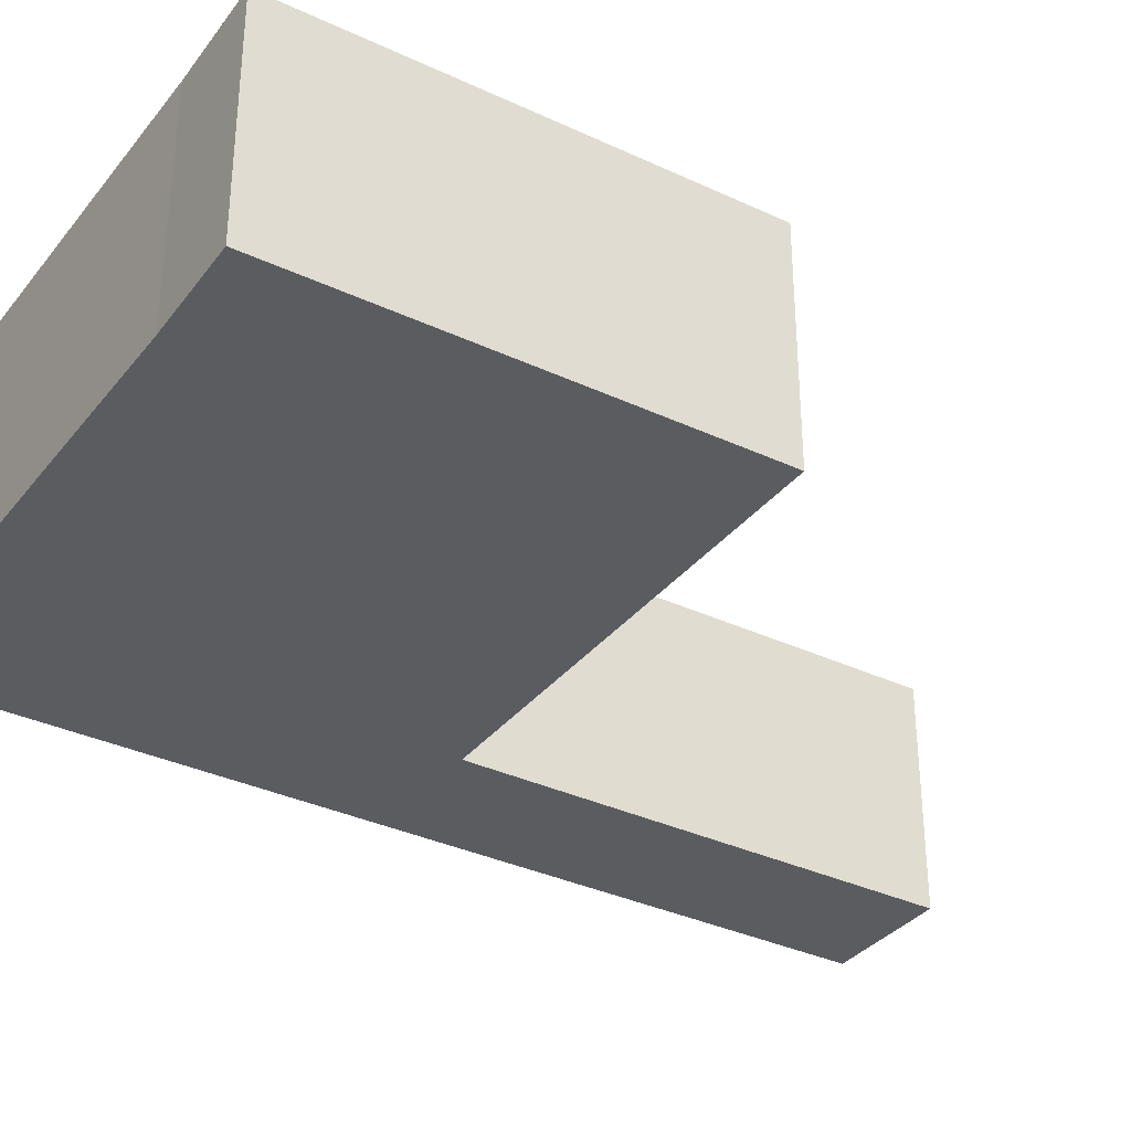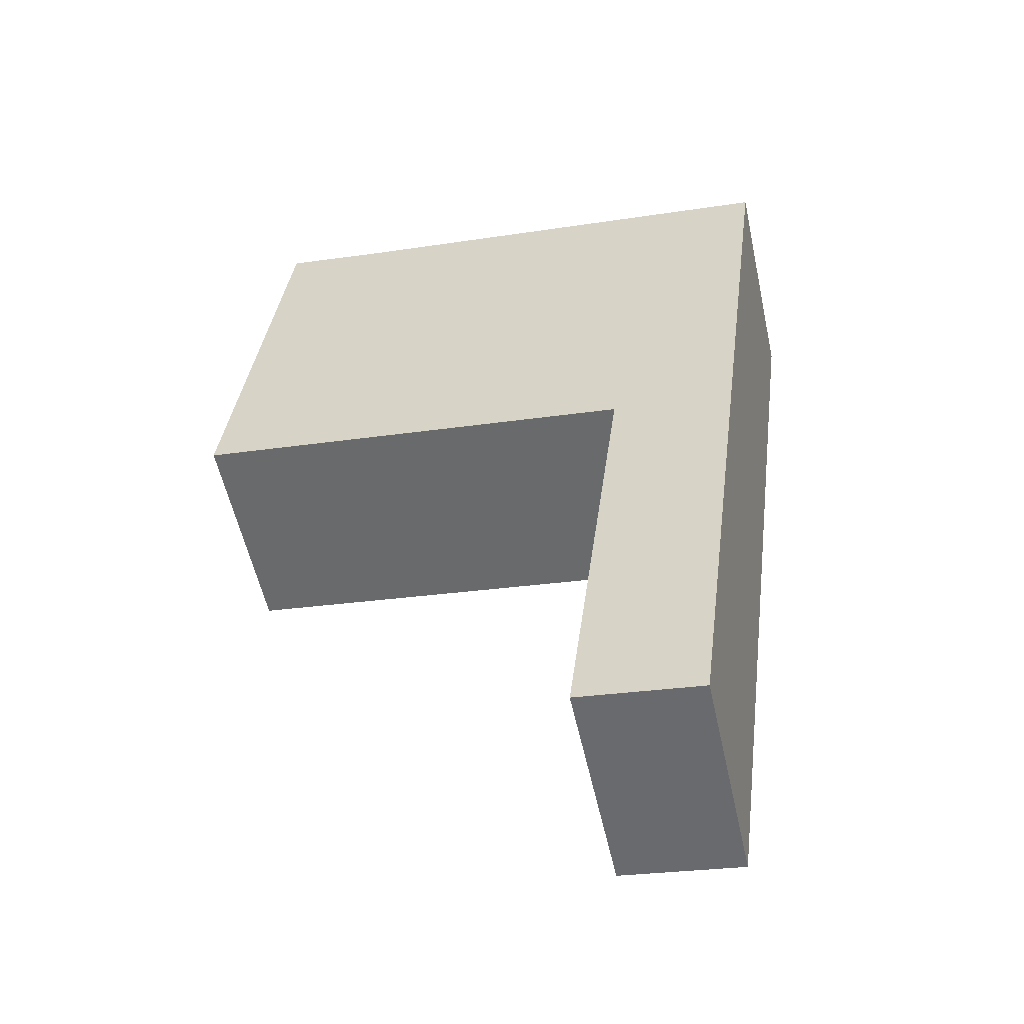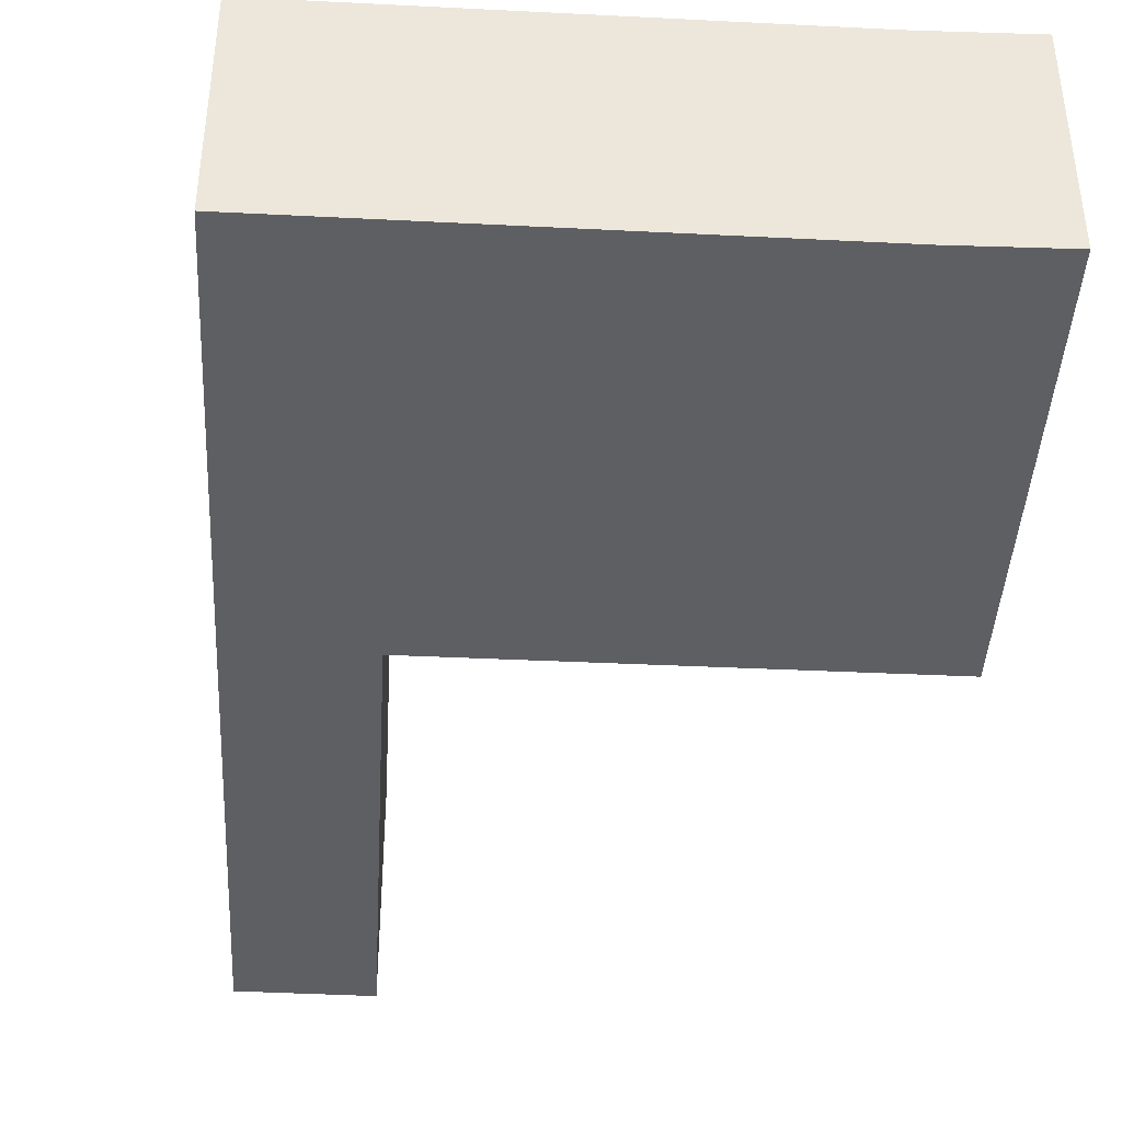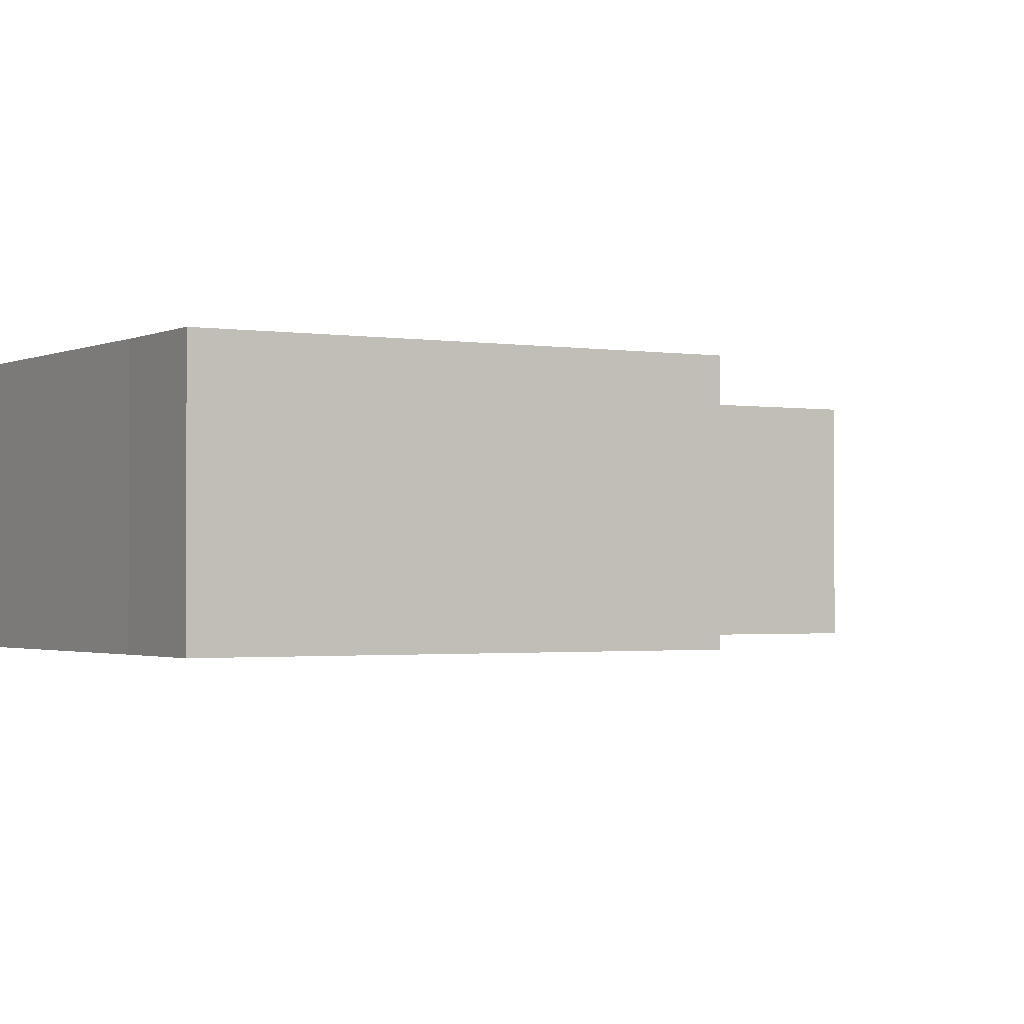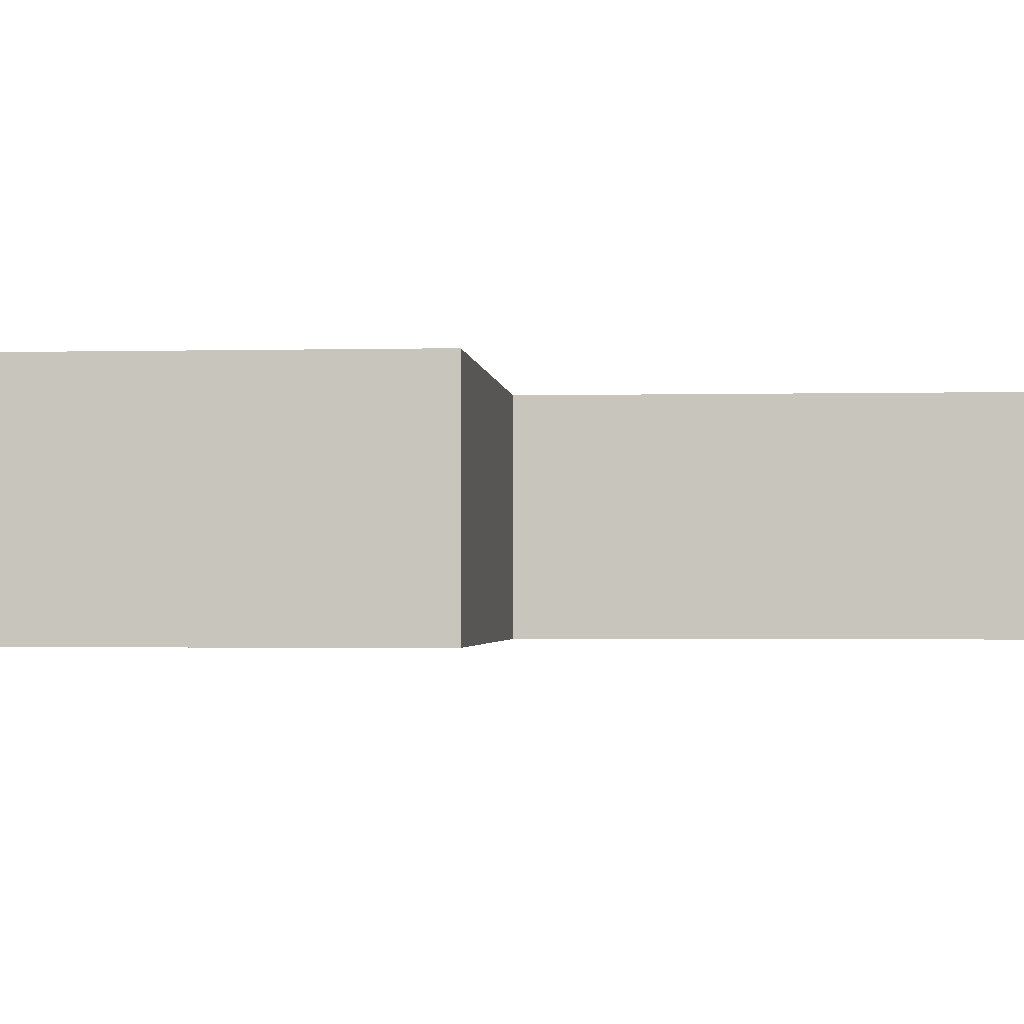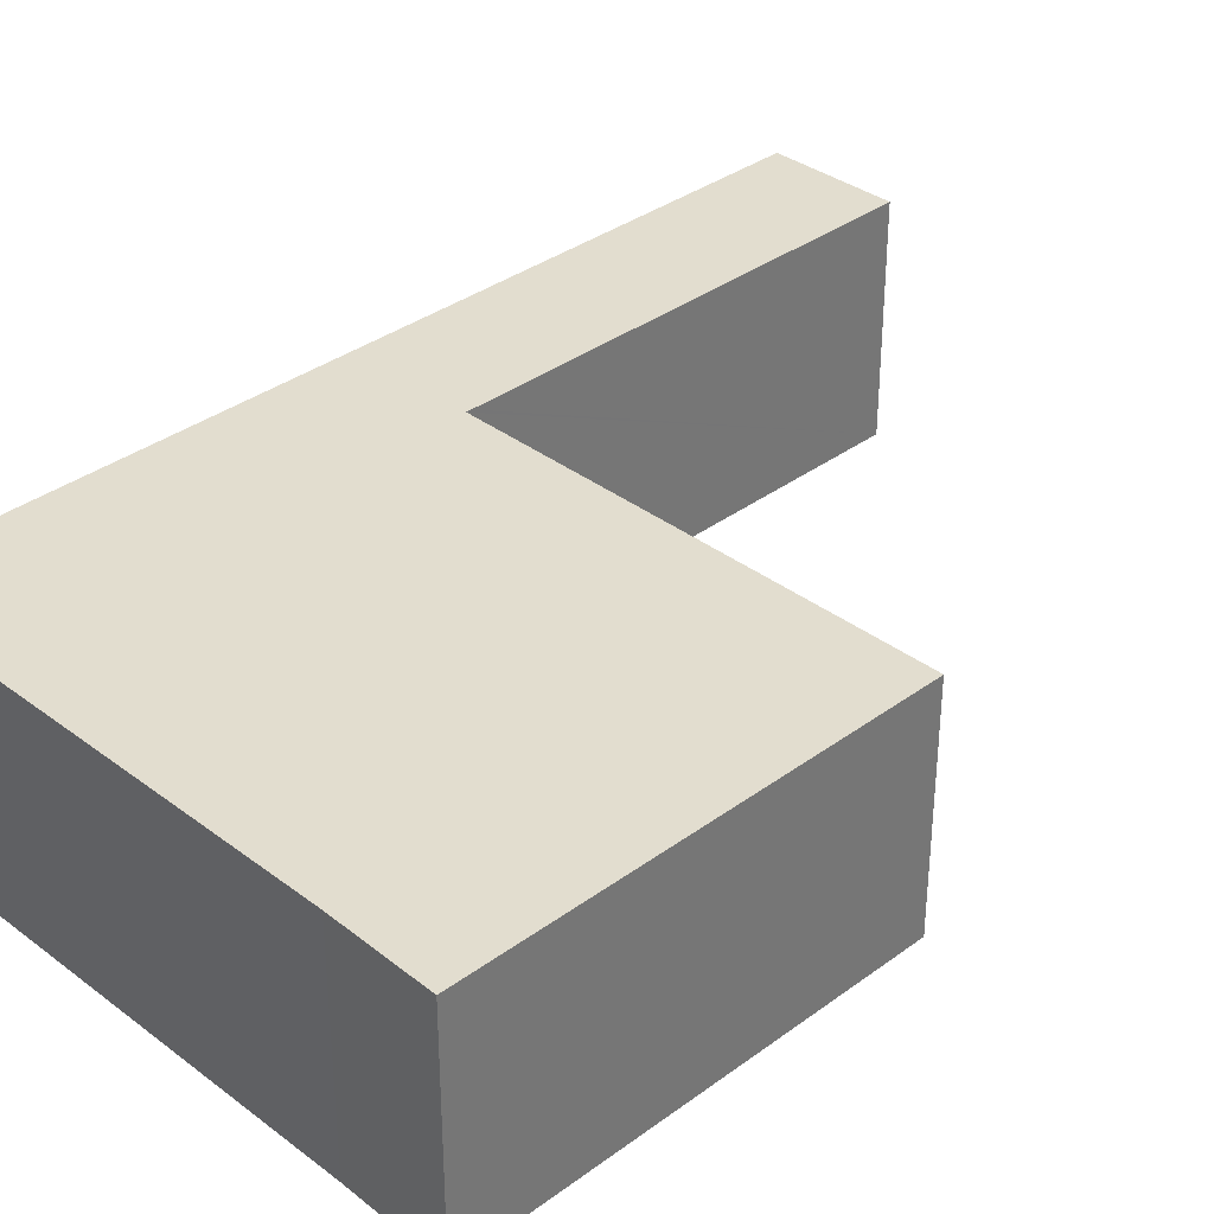
<metadata>
{"format":"obj","ext":"obj","renderer":"f3d","projection":"perspective","resolution":1024,"background":"white","views":[{"elev":-34.4,"azim":50.3,"up":"+Y"},{"elev":-55.5,"azim":-167.7,"up":"+Z"},{"elev":-41.6,"azim":-10.6,"up":"+Y"},{"elev":-1.5,"azim":51.4,"up":"+Y"},{"elev":-1.9,"azim":87.6,"up":"+Y"},{"elev":34.9,"azim":38.1,"up":"+Y"}]}
</metadata>
<code>
v  2.18 4.18 -16.89
v  3.403 4.18 -7.975
v  4.507 4.18 -16.61
v  1.068 4.18 -8.275
v  3.39 4.18 -7.875
v  10.81 4.18 1.391
v  11.89 4.18 -6.785
v  8.92 4.18 1.11
v  0 4.18 2.56e-16
v  4.507 1.017e-15 -16.61
v  2.18 1.034e-15 -16.89
v  11.89 4.155e-16 -6.785
v  3.39 4.822e-16 -7.875
v  1.068 5.067e-16 -8.275
v  0 0 0
v  8.92 -6.797e-17 1.11
v  10.81 -8.517e-17 1.391
v  3.403 4.883e-16 -7.975
g defaultobject
f 1 2 3
f 2 1 4
f 2 4 5
f 5 6 7
f 6 5 4
f 6 4 8
f 8 4 9
f 10 1 3
f 1 10 11
f 12 5 7
f 5 12 13
f 11 4 1
f 4 11 14
f 4 14 9
f 9 14 15
f 15 8 9
f 8 15 16
f 16 6 8
f 6 16 17
f 17 7 6
f 7 17 12
f 2 10 3
f 10 2 5
f 10 5 18
f 18 5 13
f 17 16 12
f 15 12 16
f 13 12 15
f 14 13 15
f 18 13 14
f 10 18 14
f 11 10 14

</code>
